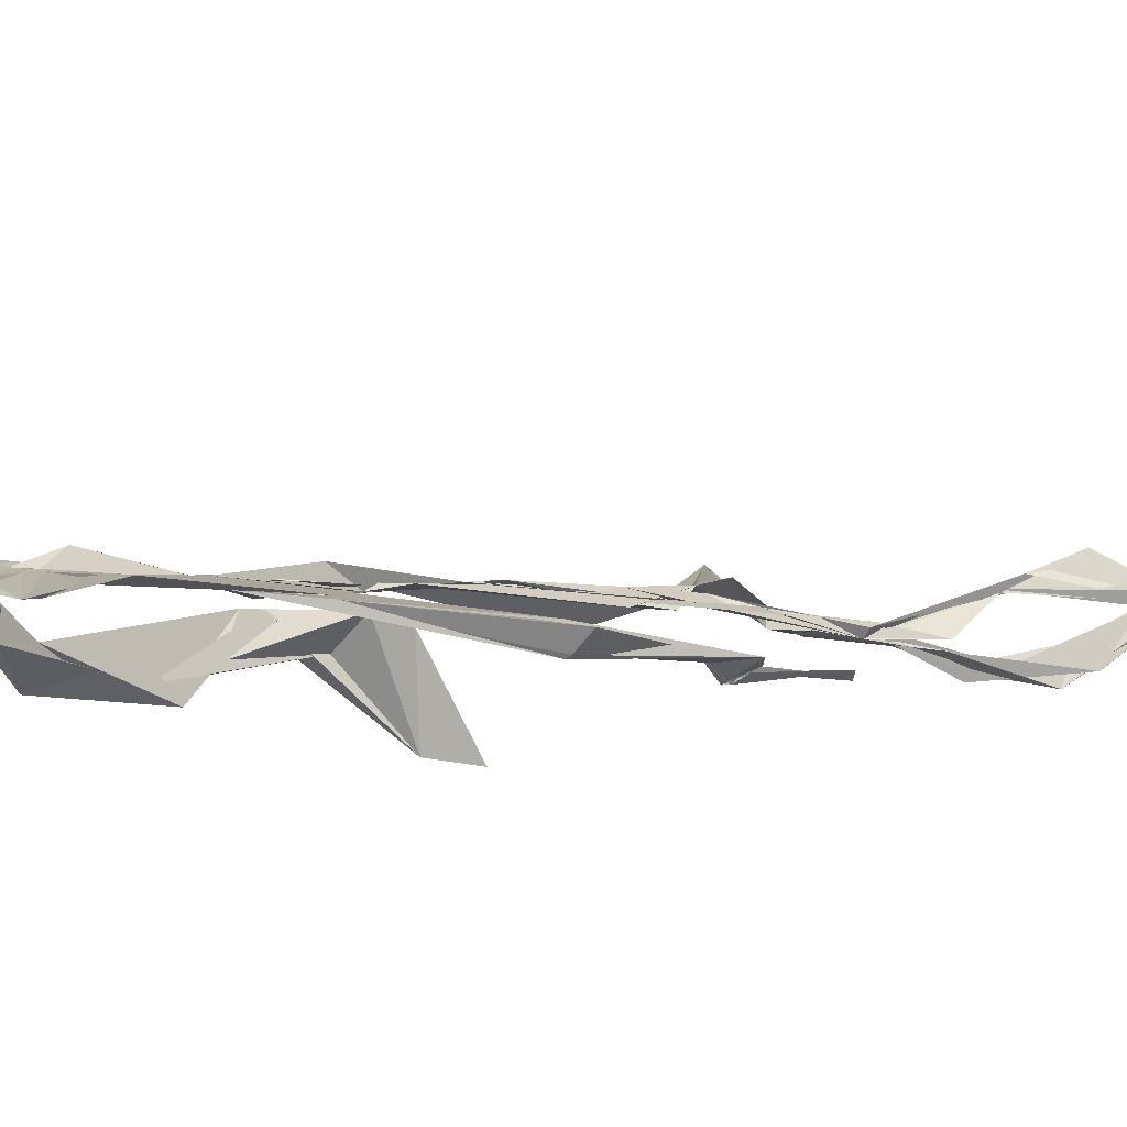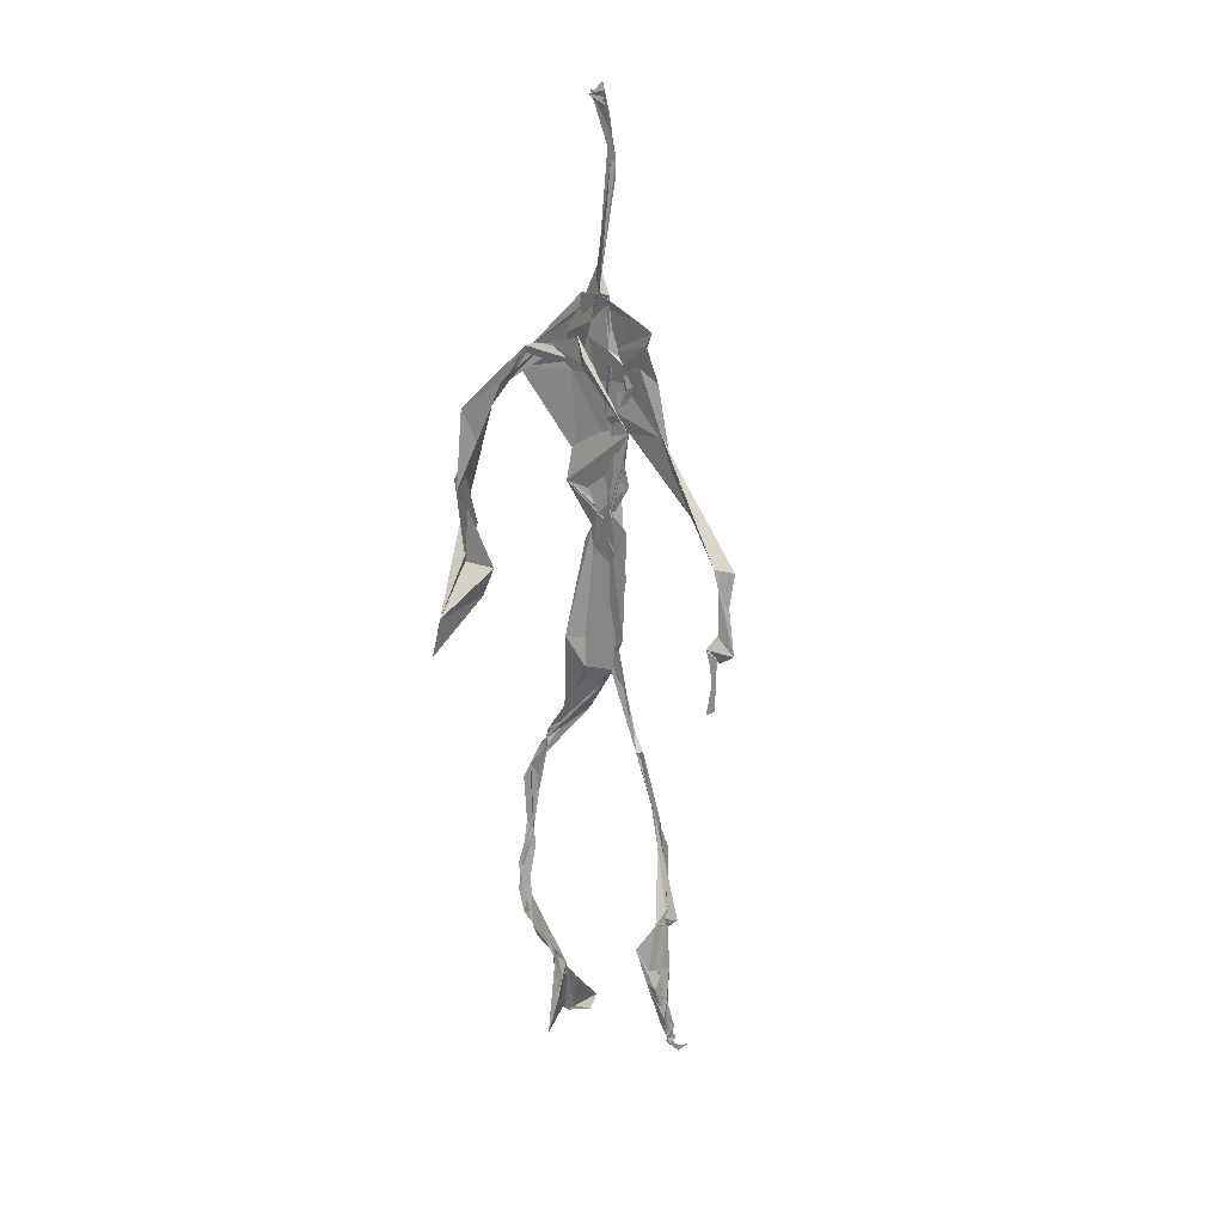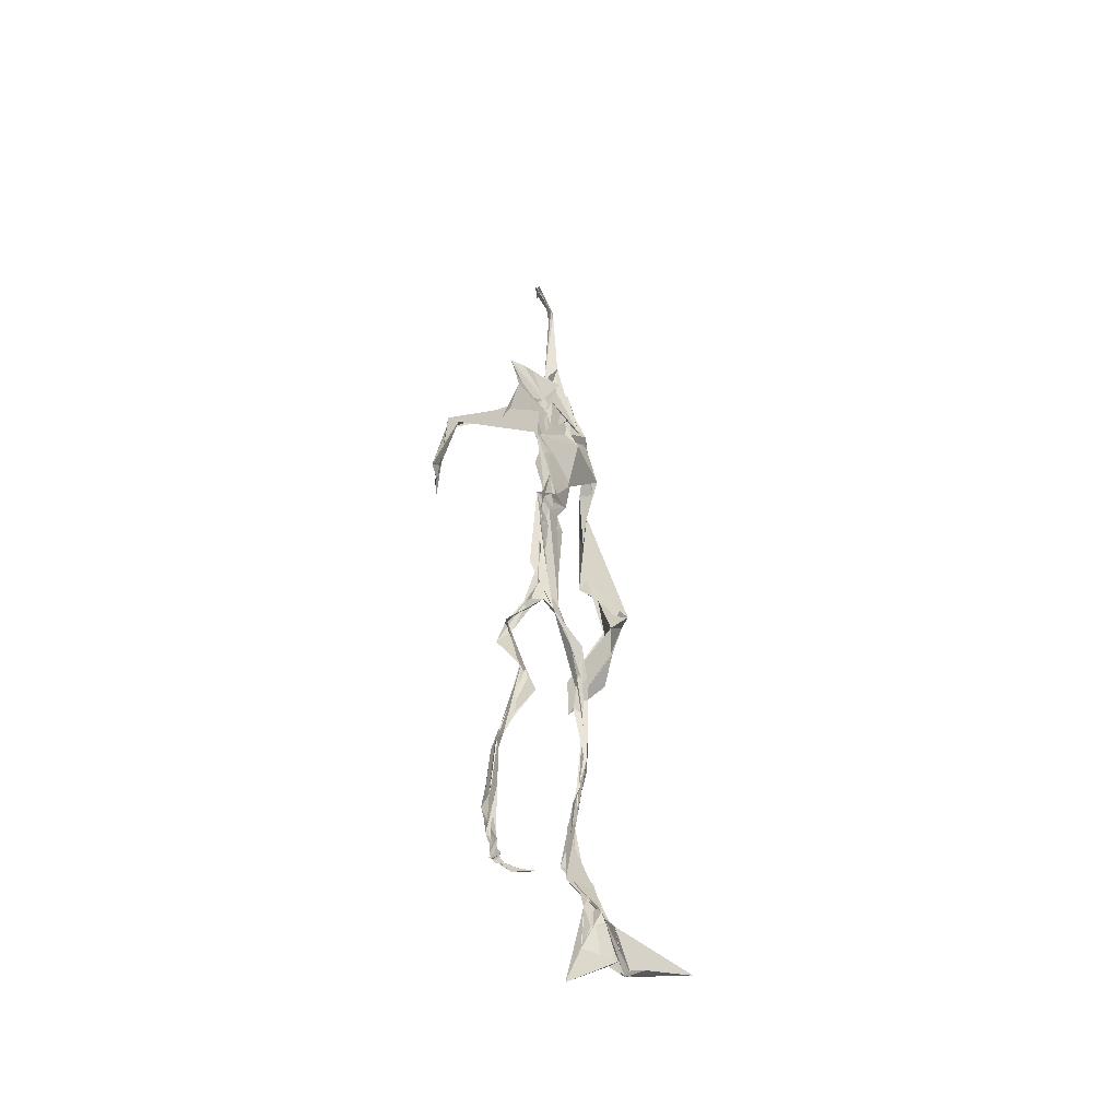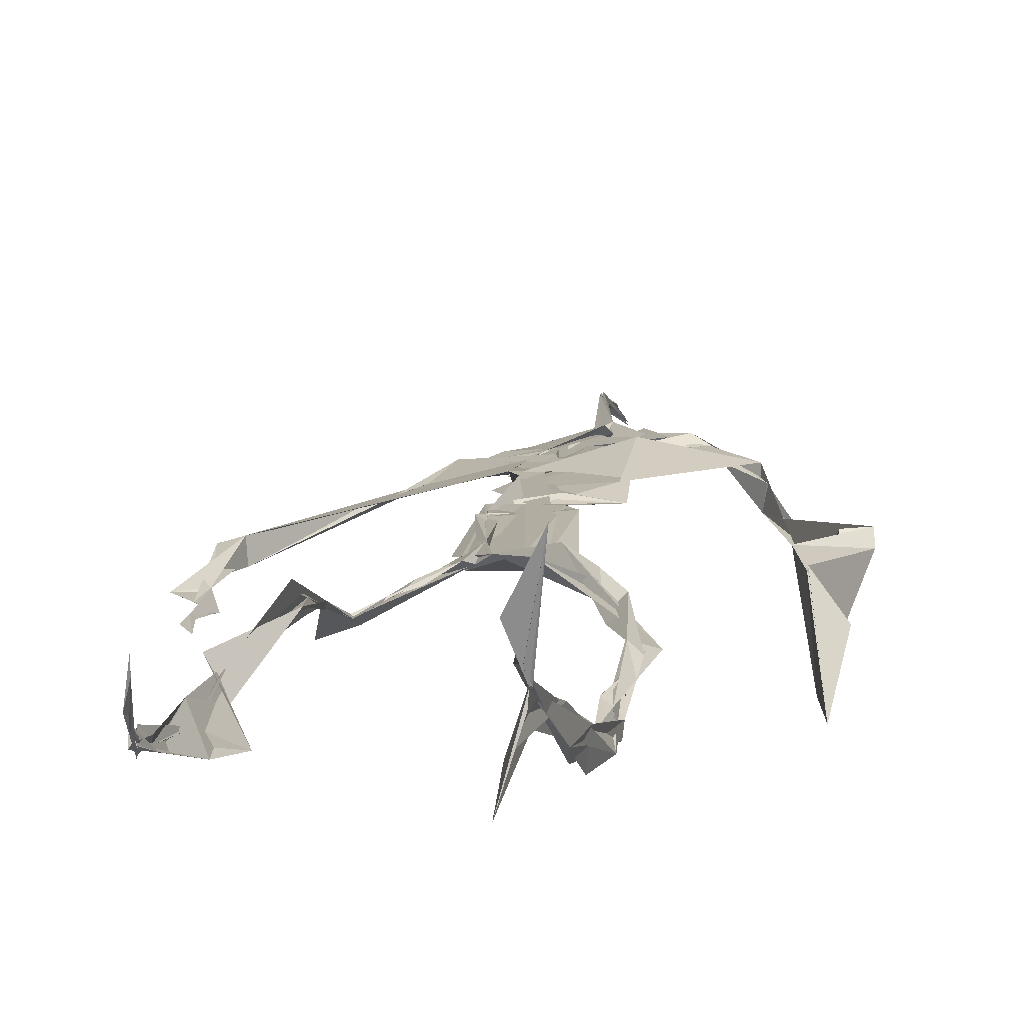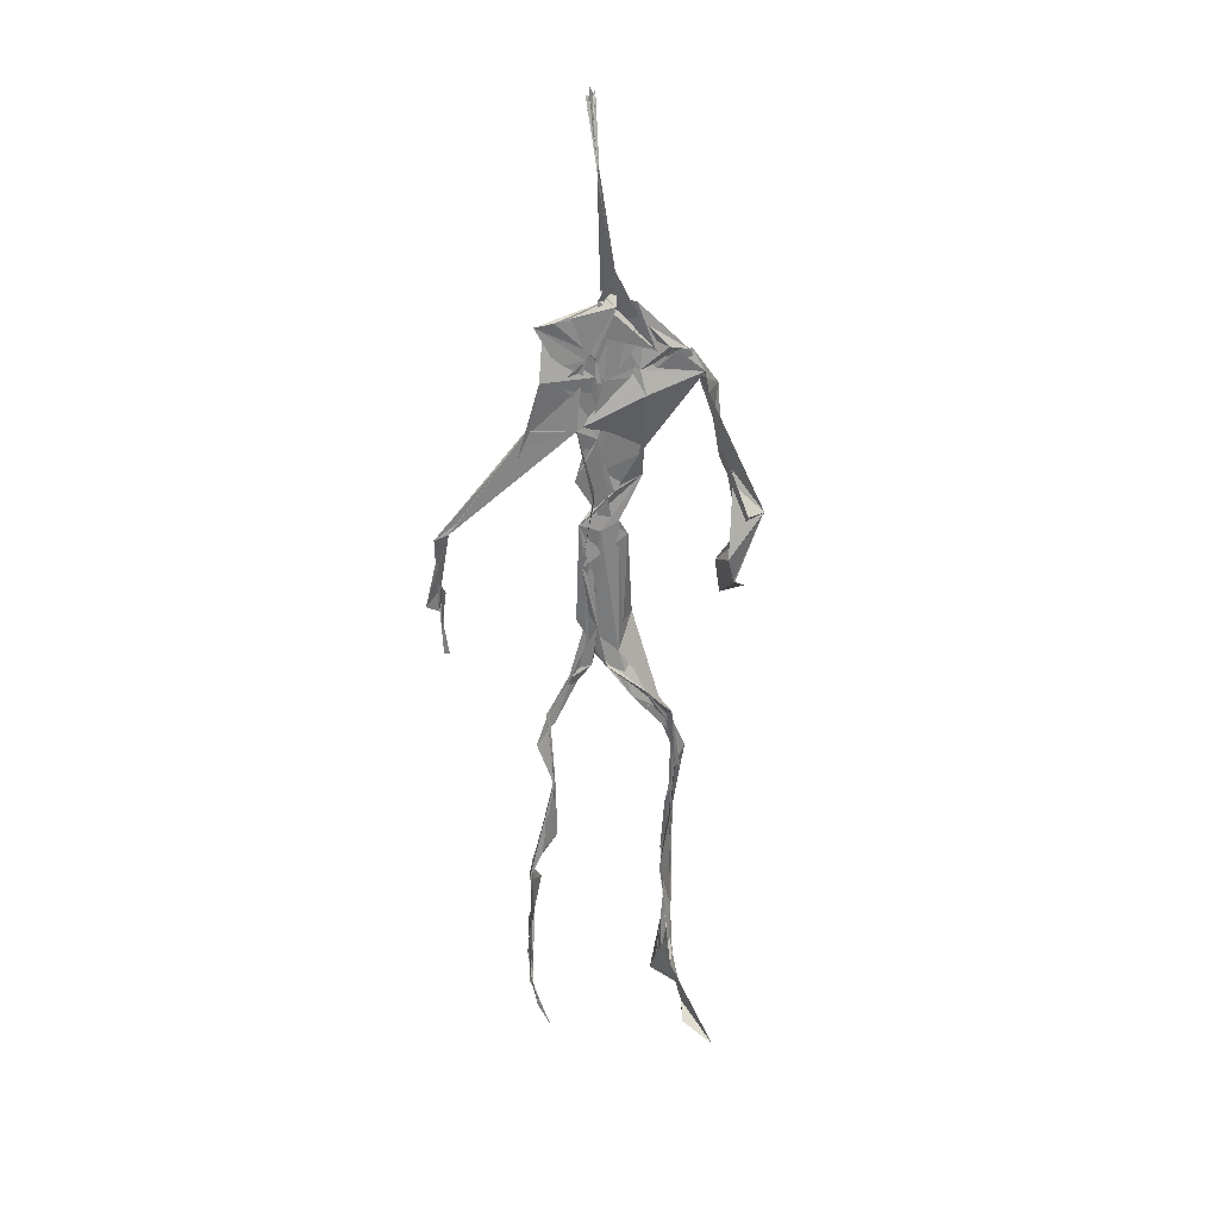
<metadata>
{"format":"obj","ext":"obj","renderer":"f3d","projection":"perspective","resolution":1024,"background":"white","views":[{"elev":-3.2,"azim":-122.9,"up":"+Z"},{"elev":22.9,"azim":-143.8,"up":"+Y"},{"elev":-47.1,"azim":-58.0,"up":"+Y"},{"elev":9.9,"azim":7.9,"up":"+Z"},{"elev":30.4,"azim":-21.4,"up":"+Y"}]}
</metadata>
<code>
v 0.4389 0.2332 0.4728
v 0.5505 0.3609 0.4775
v 0.4794 0.5214 0.4882
v 0.5052 0.7359 0.4818
v 0.4482 0.6816 0.4838
v 0.3803 0.4459 0.452
v 0.5697 0.2281 0.4608
v 0.5703 0.3065 0.478
v 0.5248 0.7263 0.4899
v 0.5197 0.3978 0.4946
v 0.4873 0.4815 0.4833
v 0.4454 0.3537 0.4703
v 0.4938 0.8413 0.4873
v 0.4929 0.6999 0.4834
v 0.4773 0.4713 0.4799
v 0.5598 0.08614 0.5136
v 0.5928 0.6437 0.4678
v 0.4478 0.7227 0.4749
v 0.4343 0.2471 0.4831
v 0.4914 0.4428 0.4832
v 0.5512 0.1549 0.4849
v 0.6236 0.5075 0.4674
v 0.436 0.2495 0.485
v 0.4935 0.8763 0.4794
v 0.4913 0.8728 0.4826
v 0.5582 0.0991 0.5059
v 0.5822 0.6649 0.4665
v 0.4354 0.1866 0.4754
v 0.554 0.1324 0.5062
v 0.4527 0.3263 0.488
v 0.5268 0.6114 0.4875
v 0.5039 0.5701 0.4835
v 0.5575 0.3705 0.4879
v 0.4879 0.5884 0.4931
v 0.4929 0.6303 0.4877
v 0.5066 0.7213 0.4805
v 0.5593 0.2689 0.4713
v 0.508 0.5405 0.4858
v 0.377 0.5606 0.4584
v 0.4318 0.1357 0.4797
v 0.4498 0.2875 0.5055
v 0.5602 0.359 0.4812
v 0.4985 0.7463 0.4795
v 0.569 0.2587 0.4657
v 0.4933 0.8377 0.492
v 0.4538 0.712 0.4758
v 0.4822 0.5365 0.4872
v 0.5322 0.5911 0.482
v 0.4336 0.138 0.4834
v 0.4904 0.8802 0.476
v 0.5376 0.6979 0.493
v 0.5594 0.08566 0.5143
v 0.5325 0.6772 0.4898
v 0.4952 0.551 0.4878
v 0.5582 0.1939 0.4648
v 0.4329 0.1212 0.4818
v 0.5617 0.2107 0.4575
v 0.4327 0.1908 0.484
v 0.4315 0.1257 0.4798
v 0.4442 0.6489 0.4797
v 0.4322 0.1033 0.4979
v 0.492 0.4655 0.4881
v 0.4338 0.2371 0.481
v 0.4937 0.4451 0.4817
v 0.4841 0.6519 0.484
v 0.4597 0.3763 0.4764
v 0.5617 0.09053 0.5096
v 0.4769 0.673 0.4834
v 0.453 0.3846 0.474
v 0.4898 0.8909 0.4737
v 0.4869 0.4444 0.4799
v 0.4574 0.3854 0.4703
v 0.4313 0.1466 0.4759
v 0.5713 0.691 0.4827
v 0.5275 0.4653 0.4727
v 0.4845 0.6954 0.4862
v 0.457 0.3849 0.47
v 0.3782 0.562 0.4699
v 0.3729 0.4931 0.4536
v 0.5583 0.08311 0.5205
v 0.548 0.6999 0.4948
v 0.4297 0.1194 0.4827
v 0.3778 0.4976 0.4498
v 0.5256 0.6836 0.4916
v 0.5516 0.1368 0.5029
v 0.5654 0.2545 0.4707
v 0.478 0.5587 0.4859
v 0.4904 0.5719 0.4833
v 0.4502 0.2126 0.4617
v 0.4365 0.1933 0.4742
v 0.4895 0.6453 0.4854
v 0.499 0.8875 0.4687
v 0.5065 0.7308 0.4882
v 0.3793 0.5615 0.457
v 0.5565 0.6943 0.4903
v 0.4879 0.4306 0.4863
v 0.5067 0.583 0.4872
v 0.463 0.6919 0.4813
v 0.436 0.09762 0.5189
v 0.4962 0.8709 0.4811
v 0.4892 0.5159 0.4866
v 0.4315 0.6187 0.4784
v 0.5621 0.2842 0.4727
v 0.4987 0.6469 0.4863
v 0.4323 0.1111 0.4906
v 0.4319 0.1187 0.4844
v 0.4983 0.6774 0.487
v 0.506 0.7366 0.4918
v 0.4911 0.883 0.4755
v 0.4923 0.8973 0.4753
v 0.4841 0.5248 0.4881
v 0.4639 0.6794 0.4845
v 0.6088 0.6424 0.4498
v 0.5479 0.09036 0.4706
v 0.4921 0.5746 0.4826
v 0.4954 0.5632 0.4844
v 0.5677 0.3394 0.477
v 0.5579 0.09978 0.5104
v 0.5593 0.1778 0.4894
v 0.4943 0.7412 0.4858
v 0.3671 0.5576 0.4671
v 0.5843 0.6625 0.4799
v 0.4354 0.1767 0.4683
v 0.4295 0.2338 0.49
v 0.4991 0.8924 0.4693
v 0.4929 0.8274 0.4918
v 0.4541 0.3308 0.4894
v 0.5013 0.7423 0.4802
v 0.4842 0.4477 0.4834
v 0.5519 0.07861 0.5358
v 0.4996 0.4279 0.4897
v 0.4924 0.8873 0.4749
v 0.5514 0.3742 0.4838
v 0.5286 0.7102 0.4898
v 0.5677 0.6915 0.4858
v 0.4531 0.2903 0.4953
v 0.5648 0.2029 0.4765
v 0.5281 0.6646 0.4982
v 0.6194 0.4709 0.4293
v 0.3608 0.4957 0.4584
v 0.5017 0.71 0.4864
v 0.6231 0.5359 0.4833
v 0.529 0.4038 0.4995
v 0.548 0.1153 0.4842
v 0.6377 0.53 0.4768
v 0.4356 0.1366 0.4782
v 0.4313 0.1497 0.4773
v 0.5495 0.125 0.5124
v 0.6328 0.4599 0.4601
v 0.5673 0.07206 0.5659
v 0.4354 0.1005 0.5099
v 0.6366 0.5388 0.4841
v 0.6111 0.5898 0.4546
v 0.6151 0.4766 0.4793
v 0.5089 0.7431 0.4868
v 0.4753 0.5963 0.4852
v 0.3742 0.5116 0.4577
v 0.492 0.6846 0.4841
v 0.4765 0.6388 0.4863
v 0.4953 0.8874 0.4751
v 0.3799 0.5 0.4497
v 0.4422 0.1826 0.4654
v 0.4294 0.1348 0.4873
v 0.5808 0.6715 0.4871
v 0.4509 0.298 0.498
v 0.3747 0.4487 0.4553
v 0.4907 0.6969 0.4875
v 0.43 0.1211 0.4909
v 0.4508 0.3163 0.4951
v 0.483 0.523 0.487
v 0.4618 0.7261 0.4805
v 0.5688 0.2532 0.4596
v 0.5636 0.3127 0.4821
v 0.5582 0.1748 0.4896
v 0.4919 0.8412 0.4908
v 0.4757 0.6385 0.4842
v 0.5454 0.3841 0.494
v 0.5514 0.1447 0.5005
v 0.511 0.5569 0.4864
v 0.3741 0.4709 0.4548
v 0.607 0.5003 0.4829
v 0.6258 0.4373 0.426
v 0.3719 0.4888 0.4561
v 0.4315 0.1239 0.4789
v 0.56 0.09184 0.5124
v 0.5232 0.7382 0.4905
v 0.5747 0.3262 0.4762
v 0.6146 0.4761 0.4773
v 0.5496 0.133 0.4918
v 0.4808 0.6771 0.4858
v 0.5603 0.1798 0.4738
v 0.6128 0.5752 0.4464
v 0.5103 0.44 0.4882
v 0.6222 0.5812 0.4551
v 0.5183 0.5441 0.4871
v 0.4316 0.118 0.4851
v 0.4943 0.8798 0.4789
v 0.5164 0.6902 0.4827
v 0.4721 0.419 0.4812
v 0.4991 0.8887 0.4686
v 0.5152 0.4391 0.4818
v 0.4326 0.1149 0.4862
v 0.4981 0.8893 0.4721
v 0.4418 0.6421 0.4797
v 0.5033 0.6742 0.4869
v 0.568 0.2471 0.461
v 0.5064 0.7637 0.4891
v 0.4912 0.6813 0.4872
v 0.4985 0.7325 0.4866
f 23 165 30
f 135 74 122
f 174 29 55
f 6 166 180
f 97 87 48
f 108 43 155
f 32 116 195
f 151 61 184
f 128 51 120
f 27 95 122
f 119 144 21
f 133 187 173
f 49 196 73
f 156 53 31
f 101 88 47
f 48 176 97
f 31 48 116
f 112 205 14
f 1 19 58
f 97 91 88
f 153 22 194
f 59 61 40
f 64 129 199
f 69 169 136
f 128 120 207
f 17 194 152
f 17 113 74
f 190 159 68
f 90 23 28
f 180 166 83
f 81 84 74
f 80 148 150
f 179 75 195
f 160 109 203
f 11 129 47
f 127 136 124
f 107 95 53
f 99 151 105
f 191 172 55
f 25 207 45
f 149 182 154
f 35 115 159
f 94 78 60
f 118 52 26
f 68 159 91
f 22 142 139
f 14 205 134
f 38 32 3
f 53 156 107
f 100 160 70
f 208 46 167
f 201 170 195
f 110 126 25
f 173 8 33
f 39 121 183
f 85 67 178
f 39 183 140
f 3 170 62
f 39 204 121
f 131 10 15
f 117 8 103
f 142 22 153
f 181 188 145
f 169 165 19
f 140 161 157
f 155 13 45
f 99 105 61
f 195 116 179
f 57 178 119
f 177 193 33
f 83 79 161
f 160 203 70
f 97 88 87
f 118 67 16
f 171 93 167
f 12 77 30
f 178 67 144
f 62 71 131
f 62 20 3
f 166 79 83
f 208 104 65
f 39 94 204
f 207 120 4
f 21 7 119
f 171 46 18
f 47 88 34
f 94 140 78
f 44 57 37
f 147 90 40
f 121 159 78
f 93 4 120
f 134 84 36
f 43 175 13
f 119 7 57
f 11 66 129
f 55 29 148
f 189 21 114
f 12 30 72
f 125 50 132
f 20 66 11
f 54 48 87
f 89 124 1
f 155 45 4
f 195 75 201
f 109 92 197
f 137 85 57
f 105 151 196
f 120 158 167
f 155 43 13
f 44 8 173
f 145 152 181
f 205 176 198
f 26 114 118
f 154 182 139
f 66 77 12
f 187 10 42
f 203 197 70
f 26 185 29
f 96 69 77
f 186 128 9
f 70 200 24
f 1 124 136
f 175 100 70
f 152 192 17
f 80 16 85
f 200 50 24
f 56 184 61
f 161 79 180
f 89 1 162
f 37 57 7
f 81 135 9
f 131 42 10
f 47 129 101
f 80 85 148
f 46 5 98
f 49 73 58
f 8 37 103
f 46 98 18
f 201 177 143
f 202 59 163
f 163 59 40
f 69 96 72
f 78 140 157
f 17 74 164
f 162 146 123
f 185 150 148
f 181 152 194
f 197 200 70
f 169 72 165
f 158 107 104
f 111 3 11
f 187 42 86
f 68 76 190
f 53 164 31
f 69 136 127
f 152 145 142
f 23 63 28
f 163 40 28
f 29 174 189
f 116 32 31
f 190 98 60
f 98 76 18
f 24 125 13
f 25 92 110
f 58 162 1
f 49 58 147
f 66 20 77
f 197 203 109
f 166 6 79
f 142 145 139
f 43 36 126
f 132 50 92
f 74 113 122
f 204 65 159
f 83 183 157
f 175 43 126
f 4 45 207
f 65 204 5
f 141 158 120
f 10 187 133
f 159 88 91
f 174 21 189
f 108 18 76
f 209 76 14
f 94 102 204
f 106 82 202
f 193 10 33
f 105 147 40
f 194 22 181
f 200 197 50
f 3 32 170
f 196 147 105
f 62 15 87
f 147 58 90
f 83 157 180
f 68 91 112
f 160 100 126
f 180 79 6
f 89 162 123
f 137 57 44
f 101 62 87
f 75 179 193
f 155 93 171
f 36 84 81
f 134 209 14
f 199 12 72
f 41 63 23
f 109 160 110
f 82 146 168
f 192 142 153
f 114 144 118
f 46 171 167
f 16 150 52
f 61 151 99
f 38 111 115
f 135 81 74
f 121 204 159
f 73 146 162
f 55 172 86
f 136 169 19
f 73 162 58
f 45 132 25
f 164 27 17
f 112 91 205
f 35 104 156
f 77 62 96
f 170 32 195
f 176 205 91
f 201 71 170
f 117 2 8
f 51 128 186
f 13 175 24
f 16 67 85
f 143 131 71
f 28 40 90
f 29 189 26
f 32 38 156
f 59 56 61
f 138 31 164
f 159 190 60
f 133 173 33
f 167 158 208
f 186 9 135
f 62 101 64
f 152 142 192
f 164 74 84
f 103 86 42
f 121 78 157
f 132 92 25
f 23 30 41
f 13 125 45
f 4 93 155
f 188 181 139
f 169 69 72
f 202 163 106
f 62 170 71
f 89 28 63
f 202 56 59
f 107 141 95
f 189 114 26
f 137 44 191
f 7 21 174
f 46 208 5
f 104 107 156
f 139 182 188
f 64 101 129
f 207 36 9
f 154 145 188
f 43 209 36
f 146 82 106
f 157 183 121
f 123 28 89
f 172 44 173
f 151 184 196
f 63 124 89
f 24 175 70
f 106 163 123
f 54 193 179
f 122 113 27
f 165 72 30
f 138 176 48
f 168 146 73
f 95 51 122
f 35 159 65
f 138 84 198
f 136 19 1
f 84 138 164
f 64 96 62
f 22 139 181
f 172 173 86
f 77 69 127
f 35 156 38
f 55 148 191
f 177 75 193
f 15 10 193
f 65 104 35
f 185 26 52
f 106 123 146
f 93 120 167
f 12 199 129
f 165 23 19
f 88 101 87
f 190 76 98
f 209 108 76
f 117 42 143
f 102 94 60
f 183 161 140
f 48 54 179
f 207 9 128
f 154 139 145
f 90 58 19
f 171 18 155
f 31 138 48
f 105 40 61
f 133 33 10
f 209 134 36
f 164 95 27
f 30 77 127
f 179 116 48
f 193 54 15
f 29 185 148
f 68 112 76
f 100 175 126
f 115 111 47
f 149 154 188
f 47 111 11
f 197 92 50
f 9 36 81
f 192 113 17
f 184 56 168
f 37 8 44
f 156 31 32
f 16 52 118
f 130 52 150
f 201 75 177
f 97 176 91
f 3 111 38
f 120 51 141
f 55 206 174
f 17 27 194
f 2 33 8
f 108 155 18
f 83 161 183
f 143 71 201
f 39 140 94
f 53 95 164
f 30 127 41
f 172 191 44
f 66 12 129
f 168 73 196
f 37 7 103
f 207 25 126
f 113 153 27
f 177 33 2
f 62 131 15
f 174 206 7
f 113 192 153
f 95 141 51
f 122 51 135
f 143 177 2
f 20 62 77
f 20 11 3
f 34 88 159
f 117 103 42
f 34 159 115
f 28 123 163
f 206 86 103
f 102 5 204
f 60 78 159
f 207 126 36
f 206 103 7
f 150 185 130
f 15 54 87
f 148 85 191
f 173 187 86
f 52 130 185
f 119 178 144
f 49 147 196
f 178 57 85
f 144 114 21
f 158 141 107
f 124 63 127
f 196 184 168
f 35 38 115
f 202 82 56
f 2 117 143
f 138 198 176
f 110 160 126
f 132 45 125
f 209 43 108
f 131 143 42
f 208 158 104
f 188 182 149
f 80 150 16
f 186 135 51
f 199 96 64
f 5 60 98
f 41 127 63
f 72 96 199
f 125 24 50
f 90 19 23
f 67 118 144
f 112 14 76
f 109 110 92
f 168 56 82
f 84 134 198
f 206 55 86
f 205 198 134
f 102 60 5
f 137 191 85
f 194 27 153
f 161 180 157
f 47 34 115
f 65 5 208

</code>
